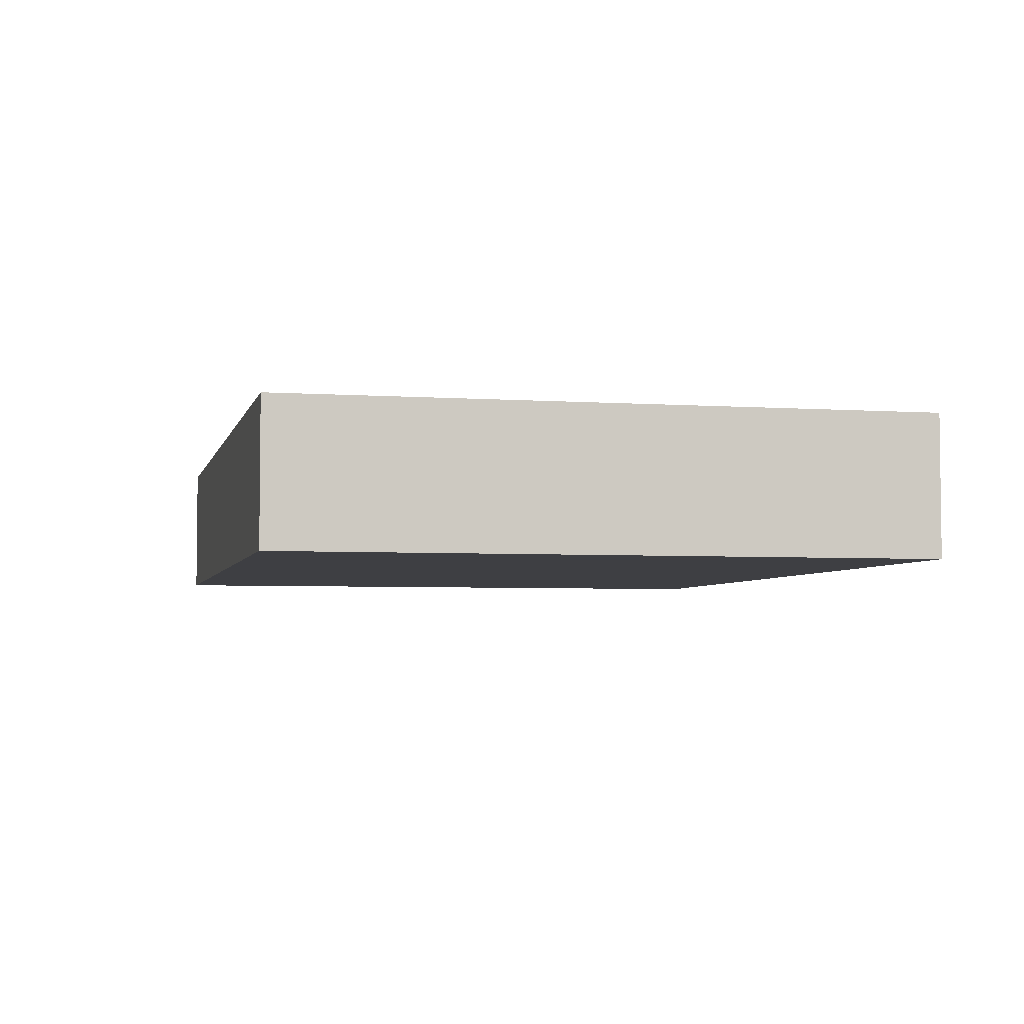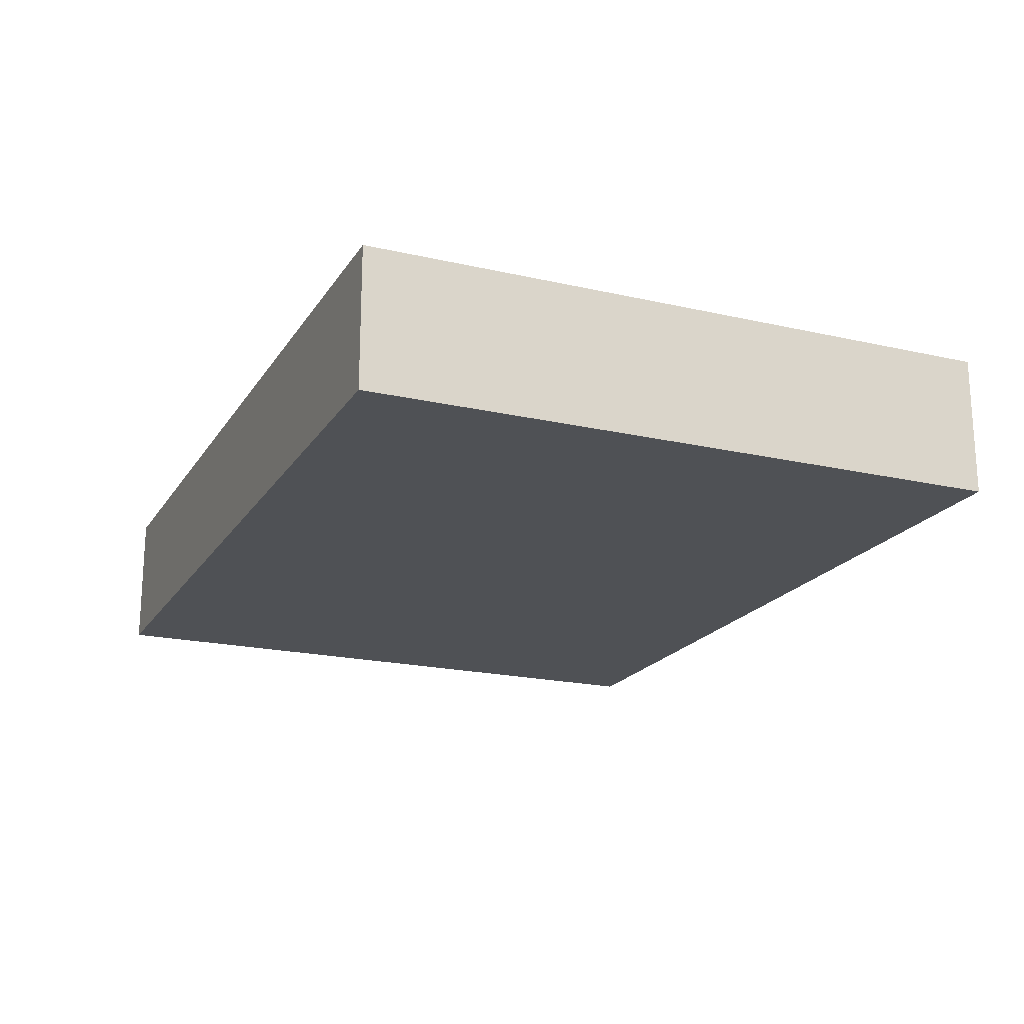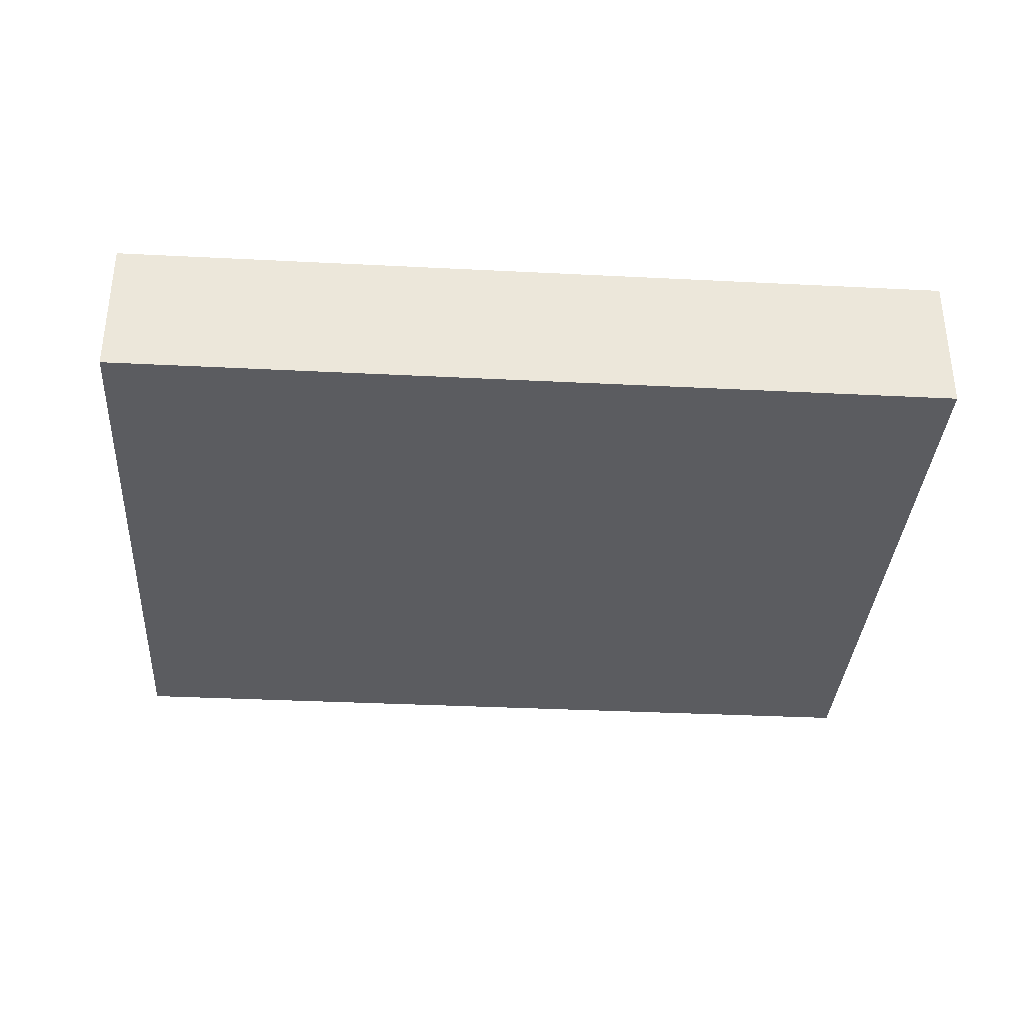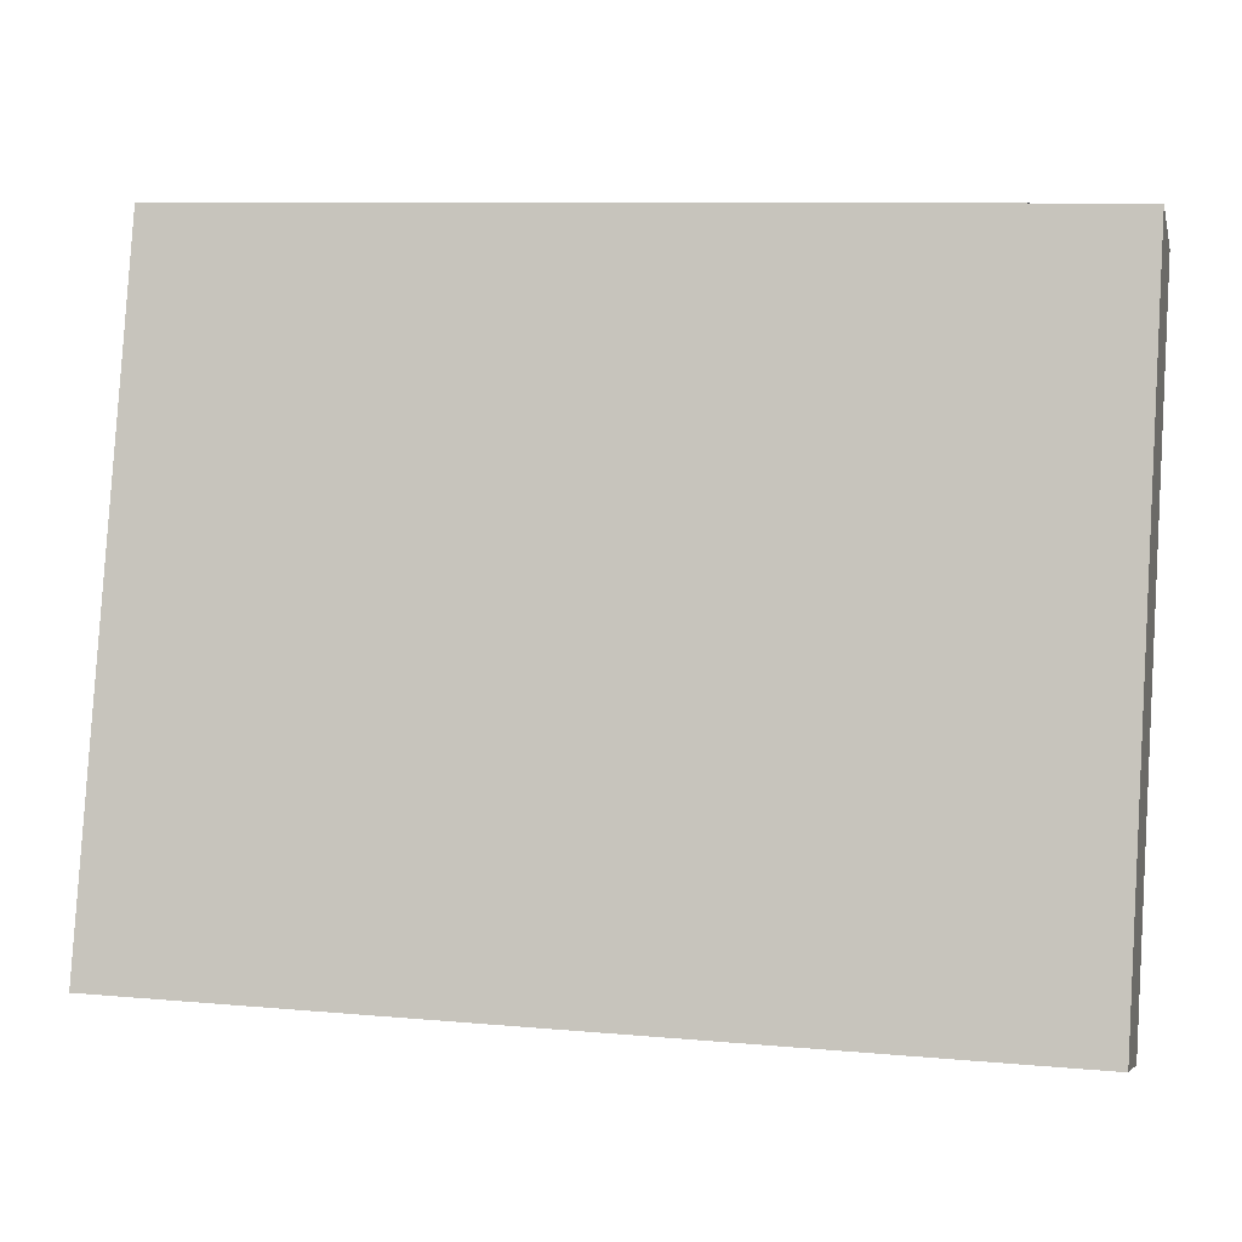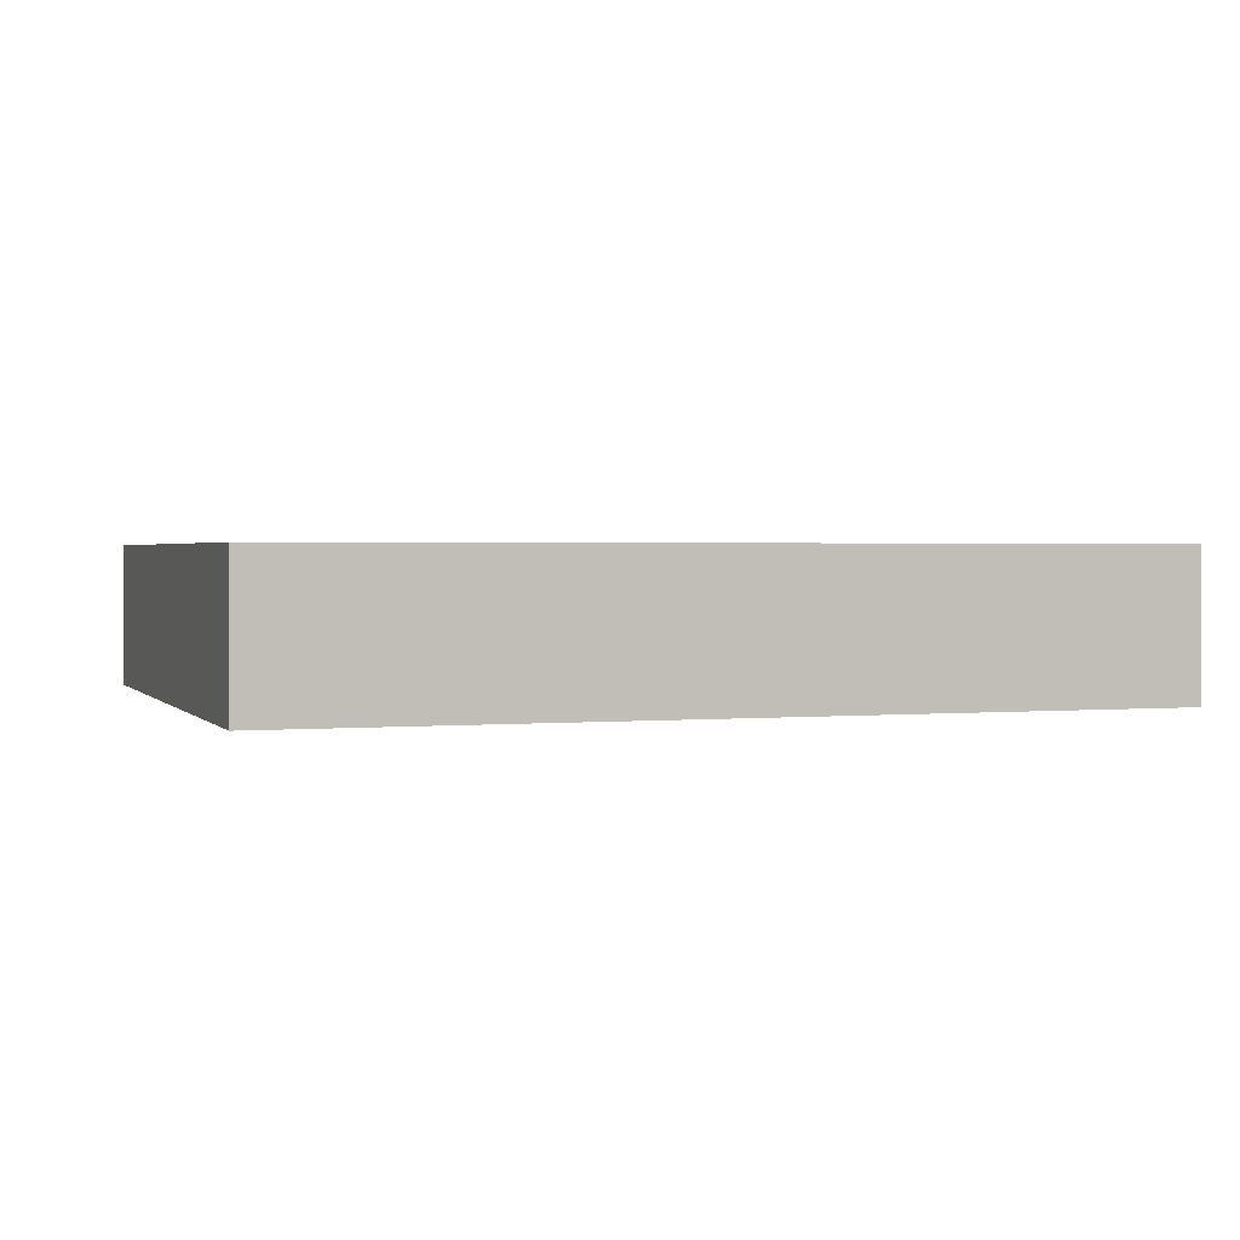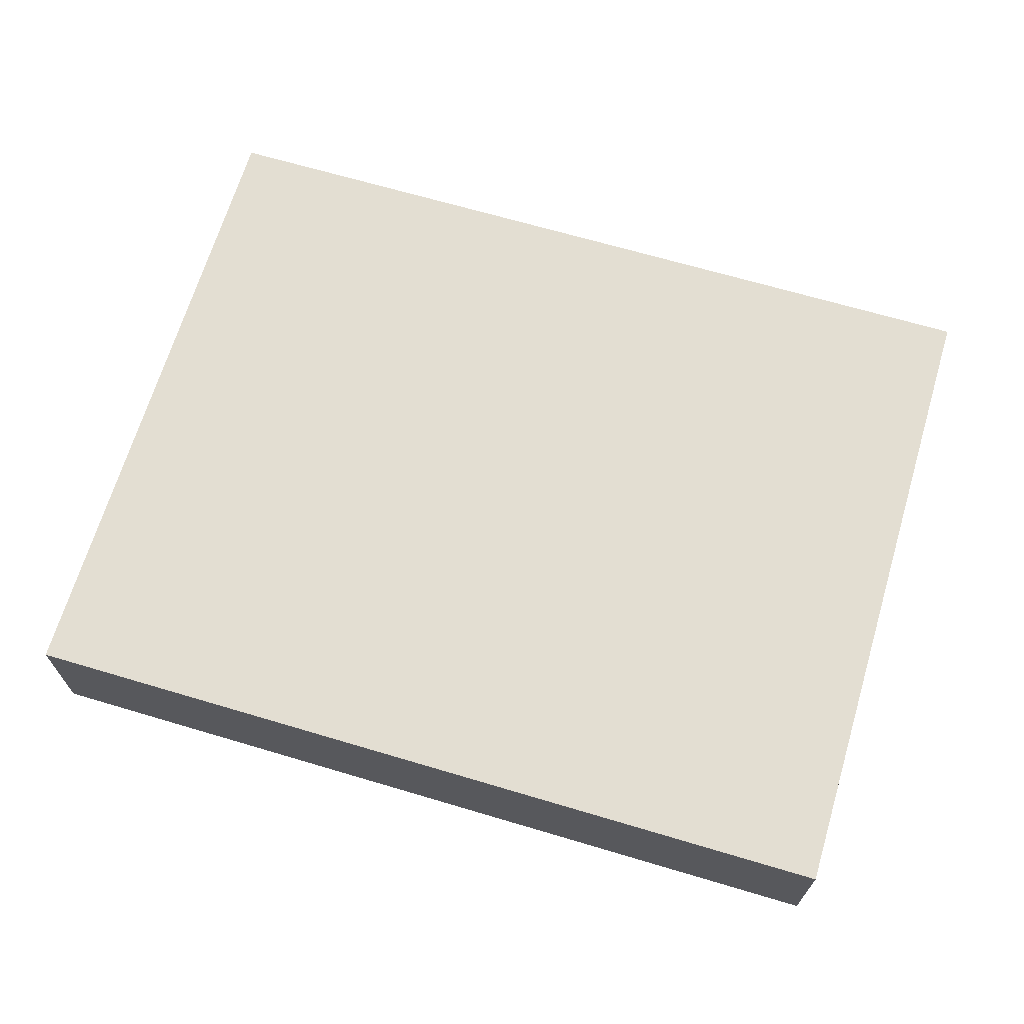
<metadata>
{"format":"obj","ext":"obj","renderer":"f3d","projection":"perspective","resolution":1024,"background":"white","views":[{"elev":-4.3,"azim":-99.2,"up":"+Y"},{"elev":-19.7,"azim":-109.5,"up":"+Y"},{"elev":-34.9,"azim":179.9,"up":"+Y"},{"elev":-7.0,"azim":13.1,"up":"+Z"},{"elev":1.6,"azim":164.9,"up":"+Y"},{"elev":67.7,"azim":20.3,"up":"+Y"}]}
</metadata>
<code>
v  1.507 5.135 23.65
v  17.82 5.135 -1.178
v  0 5.135 3.144e-16
v  30.46 5.135 -2.014
v  31.96 5.135 21.68
v  17.82 5.135 22.6
v  30.46 1.233e-16 -2.014
v  17.82 7.213e-17 -1.178
v  0 0 0
v  1.507 -1.448e-15 23.65
v  17.82 -1.384e-15 22.6
v  31.96 -1.327e-15 21.68
g defaultobject
f 1 2 3
f 2 1 4
f 4 1 5
f 5 1 6
f 7 2 4
f 2 7 8
f 2 8 3
f 3 8 9
f 9 1 3
f 1 9 10
f 10 6 1
f 6 10 11
f 6 11 5
f 5 11 12
f 12 4 5
f 4 12 7
f 8 10 9
f 10 8 7
f 10 7 12
f 10 12 11

</code>
